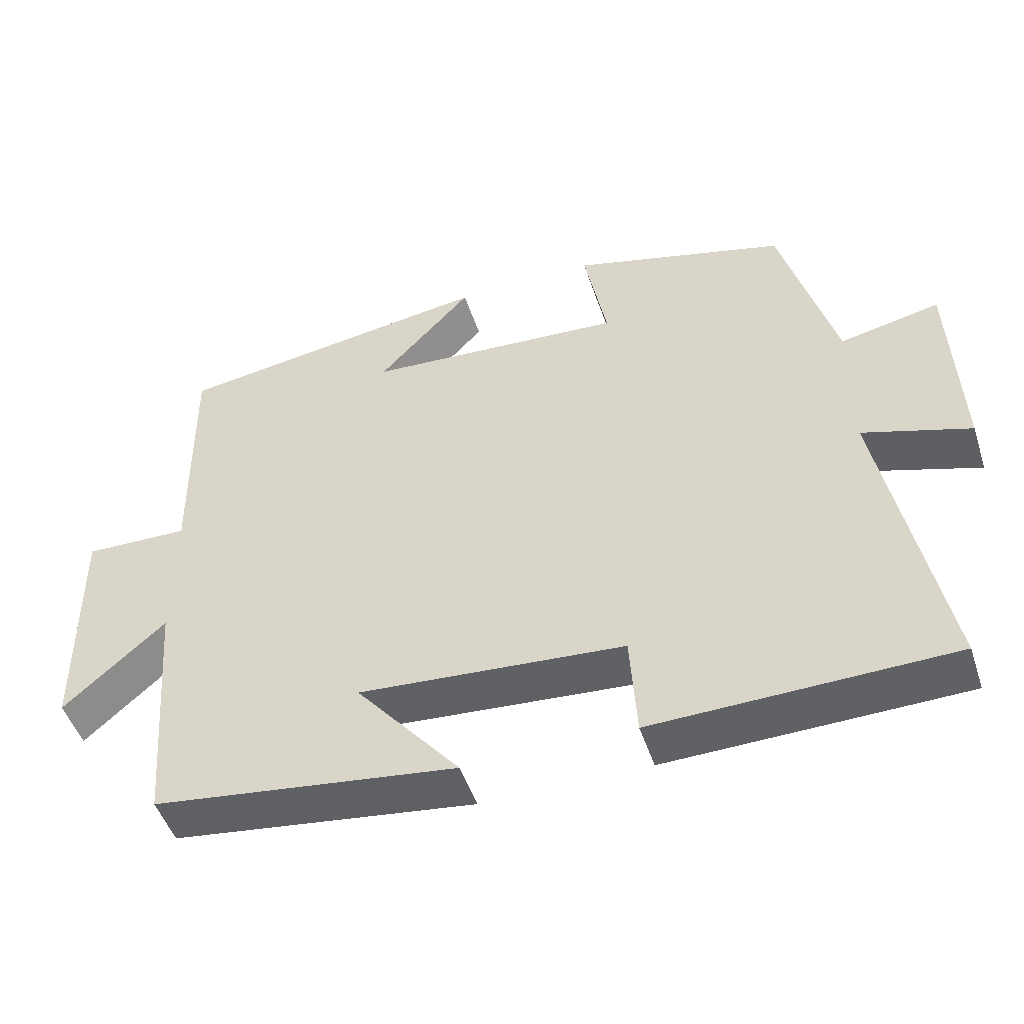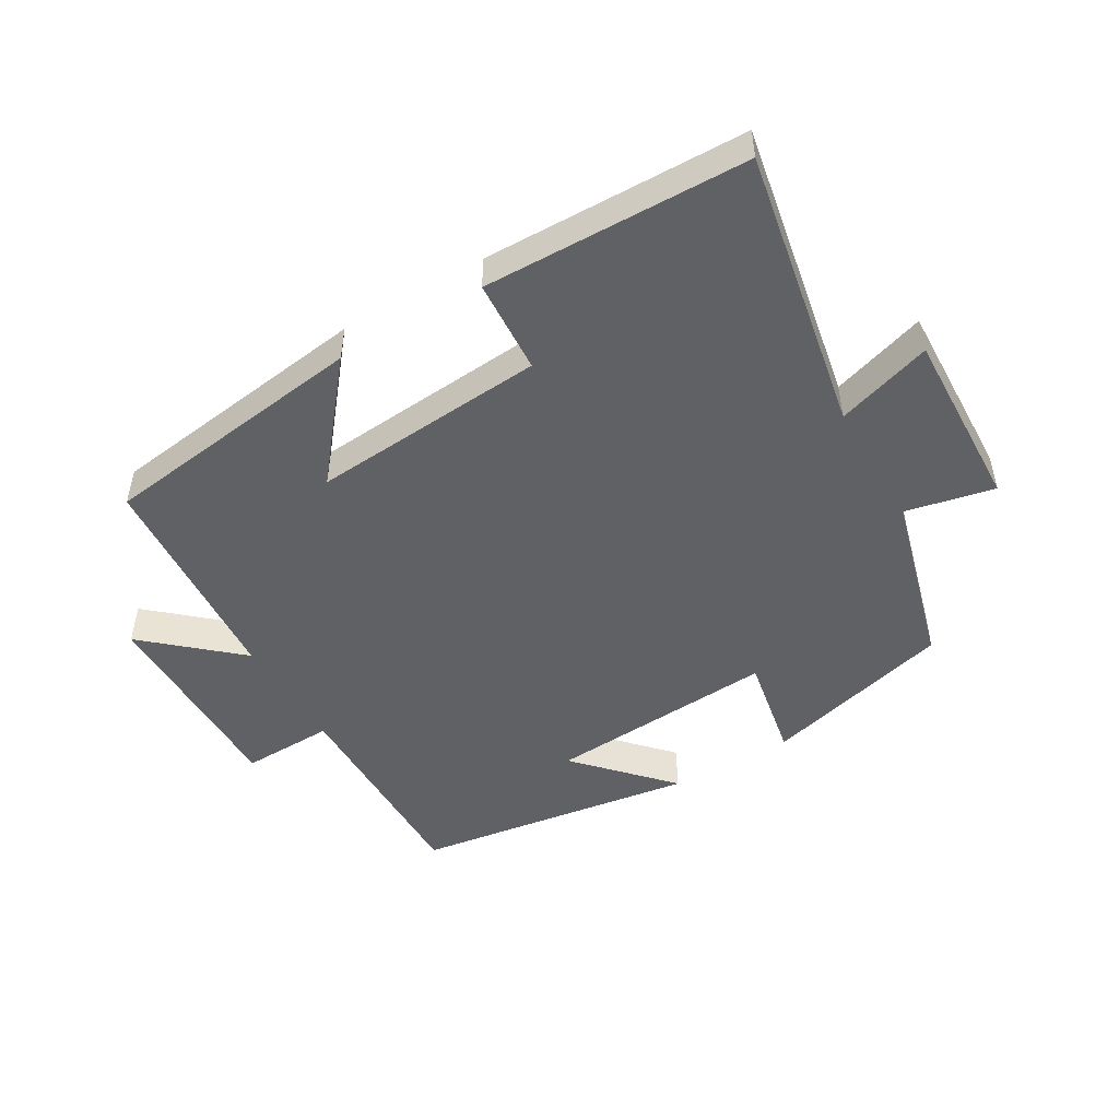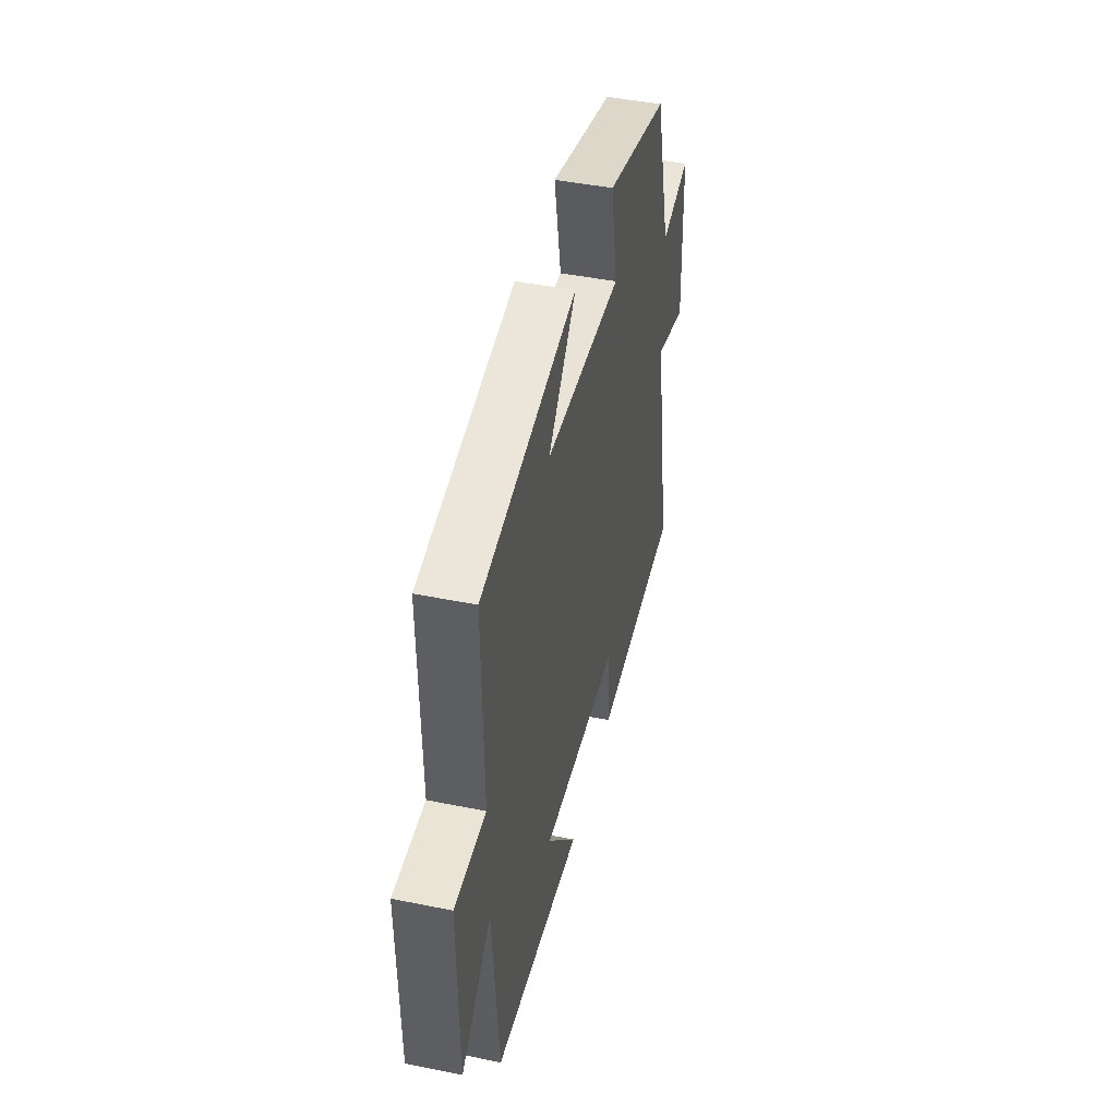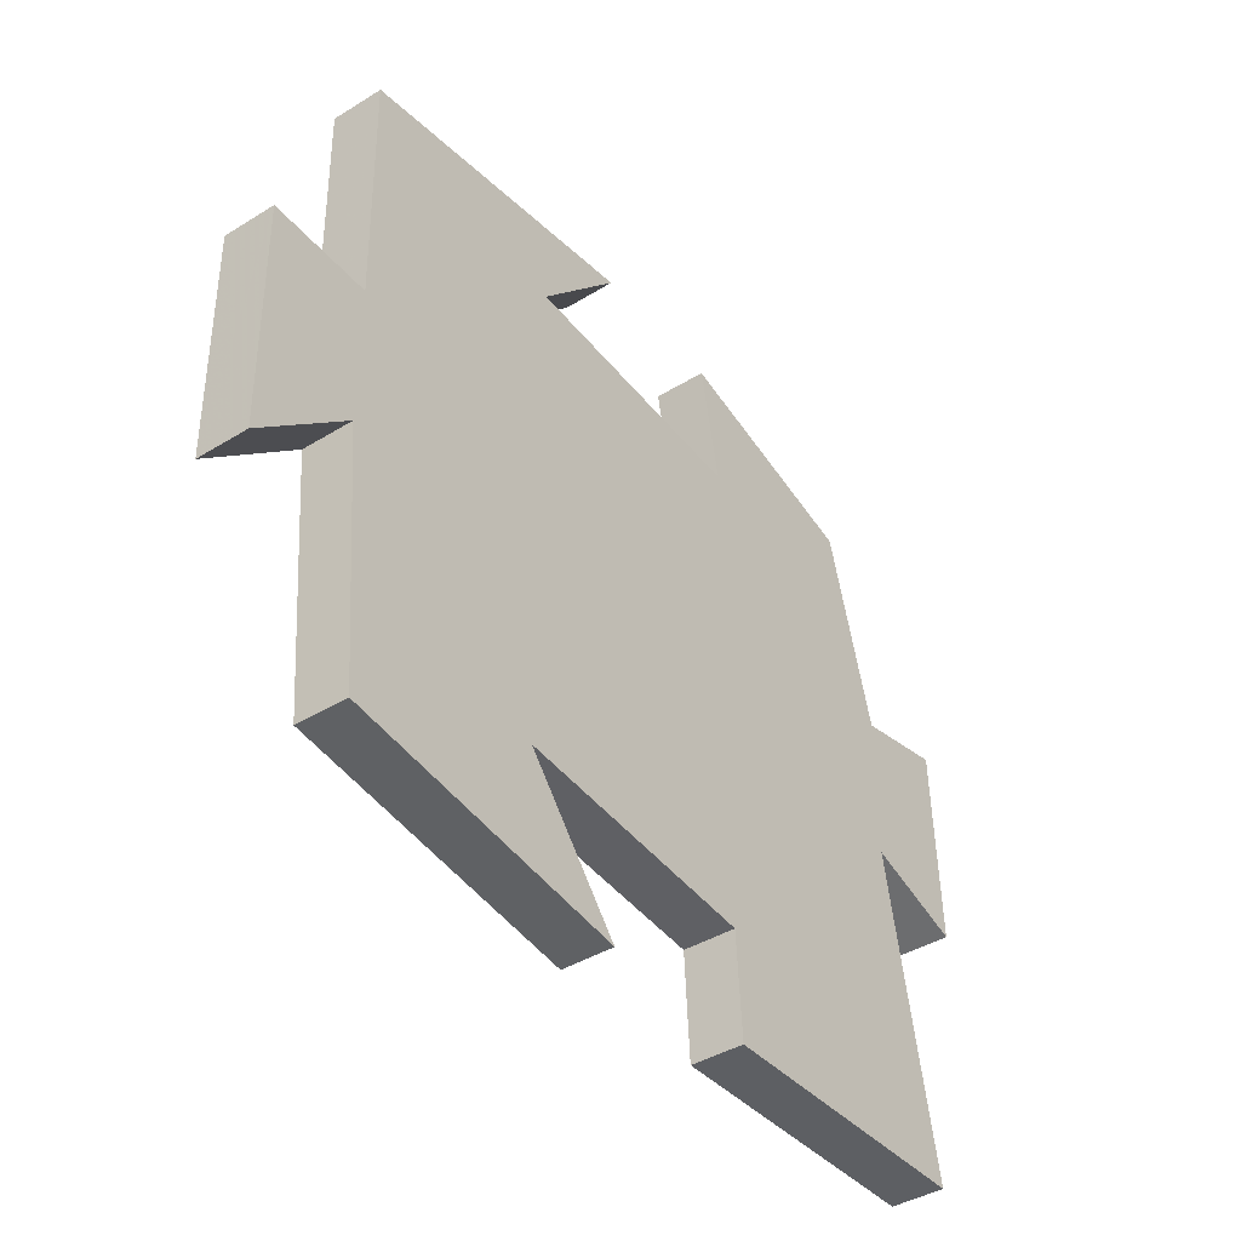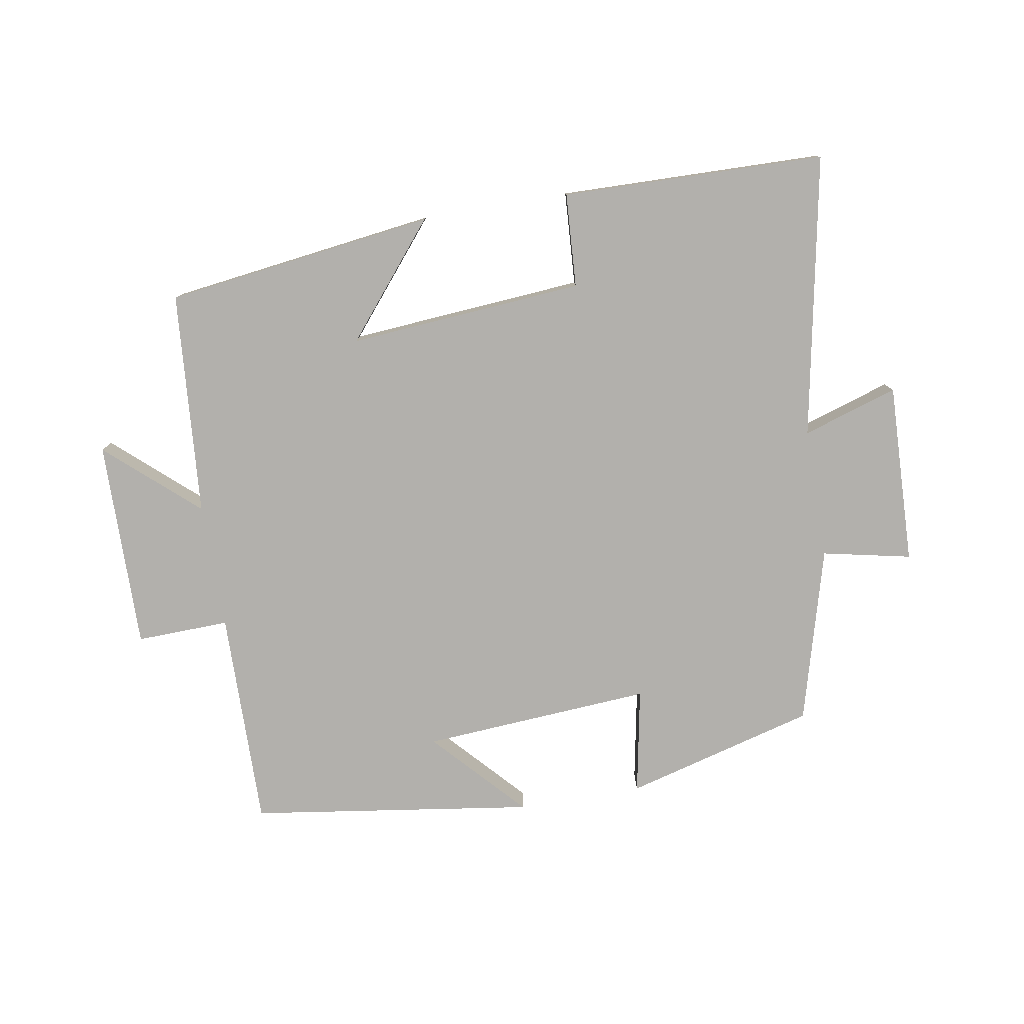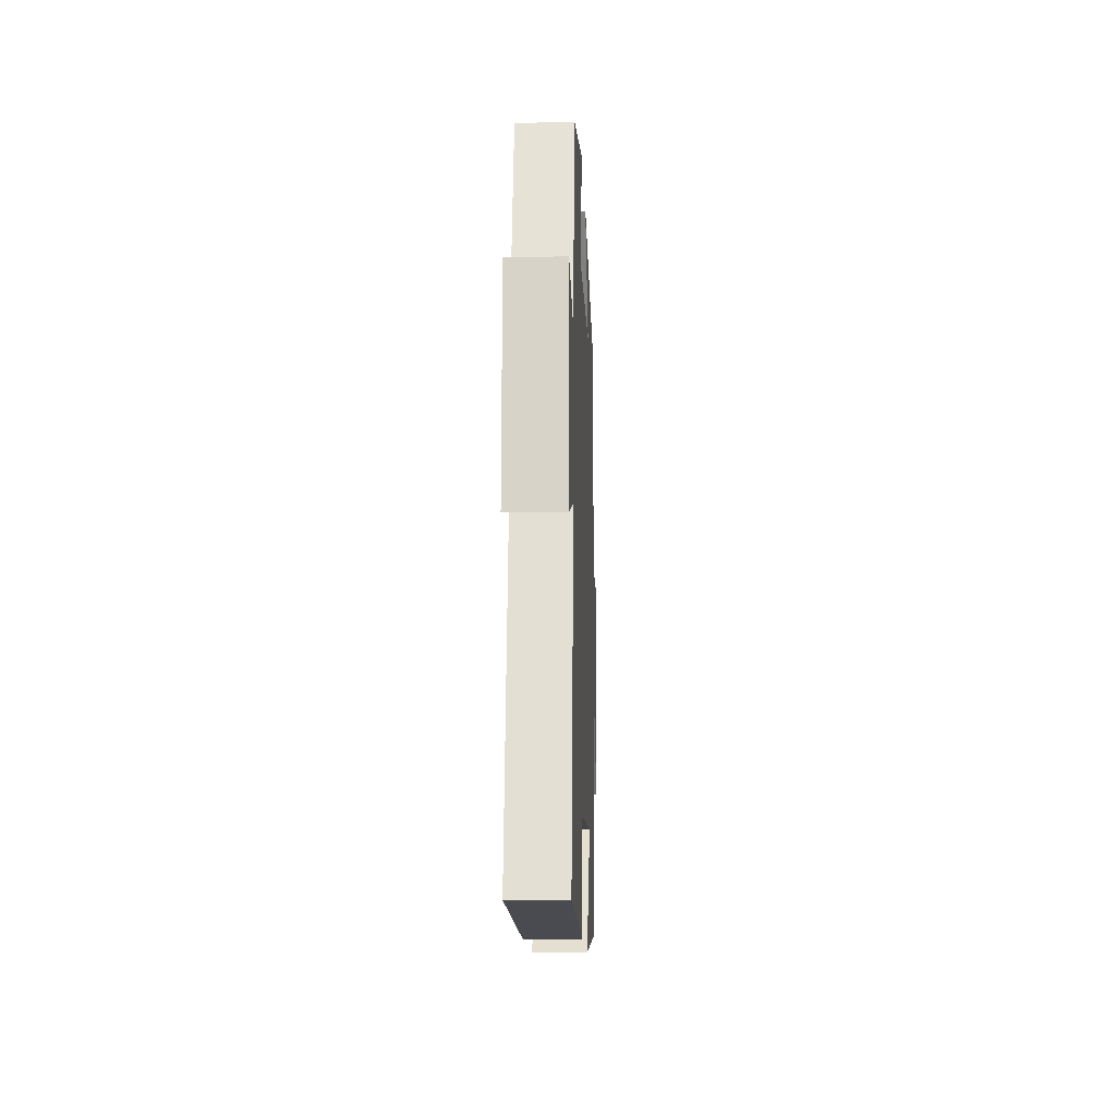
<metadata>
{"format":"obj","ext":"obj","renderer":"f3d","projection":"perspective","resolution":1024,"background":"white","views":[{"elev":-49.1,"azim":-162.0,"up":"+Z"},{"elev":-48.6,"azim":-149.5,"up":"+Y"},{"elev":45.1,"azim":103.2,"up":"+Z"},{"elev":-41.1,"azim":126.8,"up":"+Z"},{"elev":-78.7,"azim":-170.3,"up":"+Y"},{"elev":-13.1,"azim":-87.9,"up":"+Z"}]}
</metadata>
<code>
v -0.426 0.07 0.42
v -0.131 0.07 0.5
v -0.162 0.07 0.336
v 0.194 0.07 0.36
v 0.065 0.07 0.5
v 0.505 0.07 0.436
v 0.5 0.07 0.098
v 0.644 0.07 0.102
v 0.64 0.07 -0.222
v 0.5 0.07 -0.098
v 0.472 0.07 -0.445
v 0.055 0.07 -0.5
v 0.198 0.07 -0.327
v -0.166 0.07 -0.355
v -0.175 0.07 -0.5
v -0.582 0.07 -0.491
v -0.5 0.07 -0.055
v -0.647 0.07 -0.102
v -0.637 0.07 0.178
v -0.5 0.07 0.149
v -0.426 0 0.42
v -0.131 0 0.5
v -0.162 0 0.336
v 0.194 0 0.36
v 0.065 0 0.5
v 0.505 0 0.436
v 0.5 0 0.098
v 0.644 0 0.102
v 0.64 0 -0.222
v 0.5 0 -0.098
v 0.472 0 -0.445
v 0.055 0 -0.5
v 0.198 0 -0.327
v -0.166 0 -0.355
v -0.175 0 -0.5
v -0.582 0 -0.491
v -0.5 0 -0.055
v -0.647 0 -0.102
v -0.637 0 0.178
v -0.5 0 0.149
f 17 18 19 20
f 17 20 1 2
f 14 15 16 17
f 13 14 17
f 10 11 12 13
f 10 13 17
f 7 8 9 10
f 7 10 17
f 4 5 6 7
f 3 4 7 17
f 2 3 17
f 40 39 38 37
f 22 21 40 37
f 37 36 35 34
f 37 34 33
f 33 32 31 30
f 37 33 30
f 30 29 28 27
f 37 30 27
f 27 26 25 24
f 37 27 24 23
f 37 23 22
f 1 21 22 2
f 2 22 23 3
f 3 23 24 4
f 4 24 25 5
f 5 25 26 6
f 6 26 27 7
f 7 27 28 8
f 8 28 29 9
f 9 29 30 10
f 10 30 31 11
f 11 31 32 12
f 12 32 33 13
f 13 33 34 14
f 14 34 35 15
f 15 35 36 16
f 16 36 37 17
f 17 37 38 18
f 18 38 39 19
f 19 39 40 20
f 20 40 21 1

</code>
